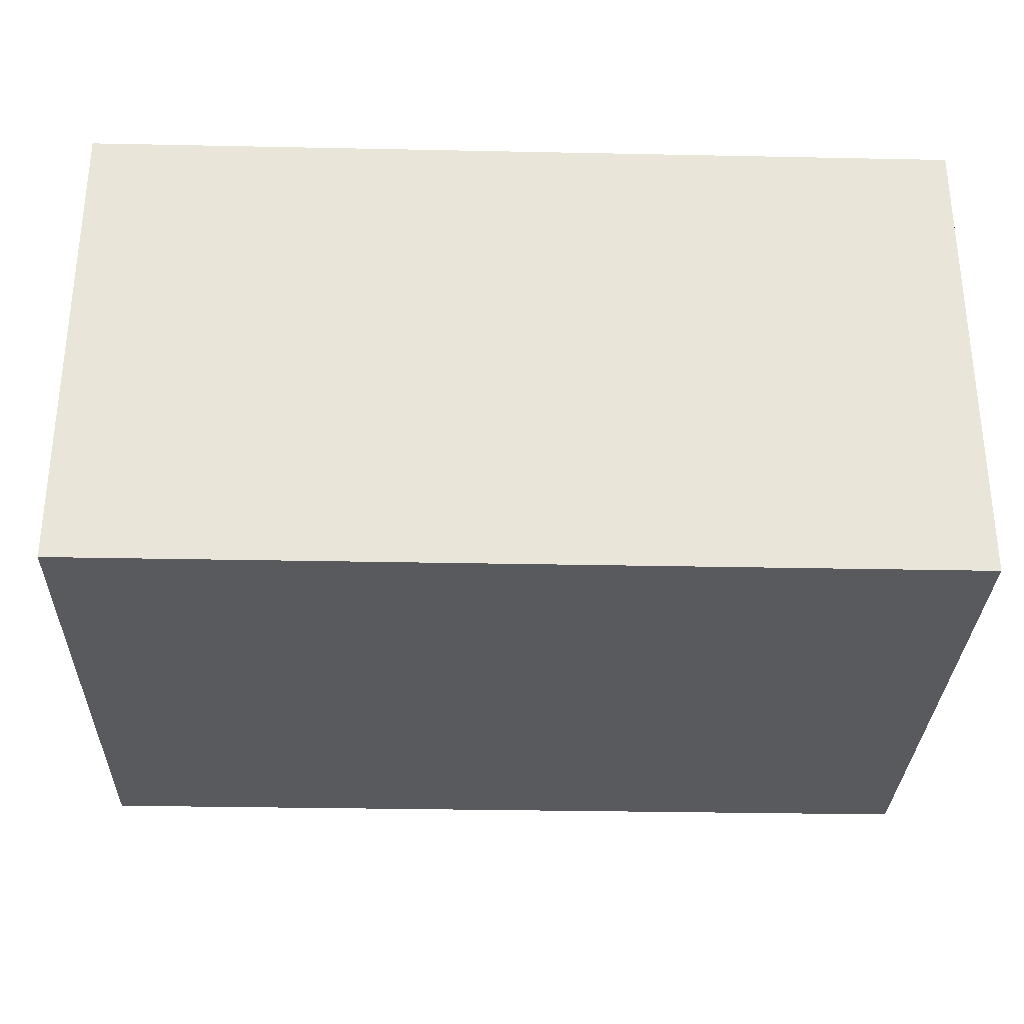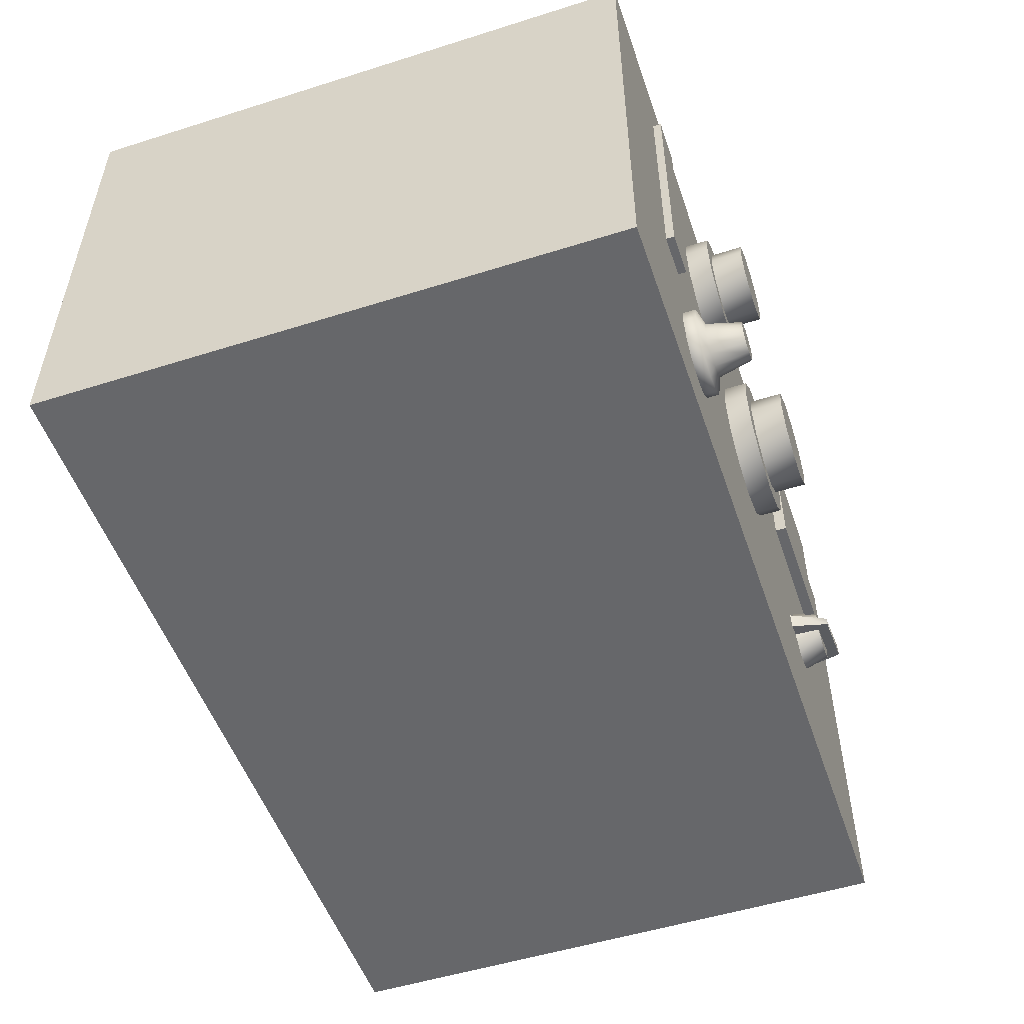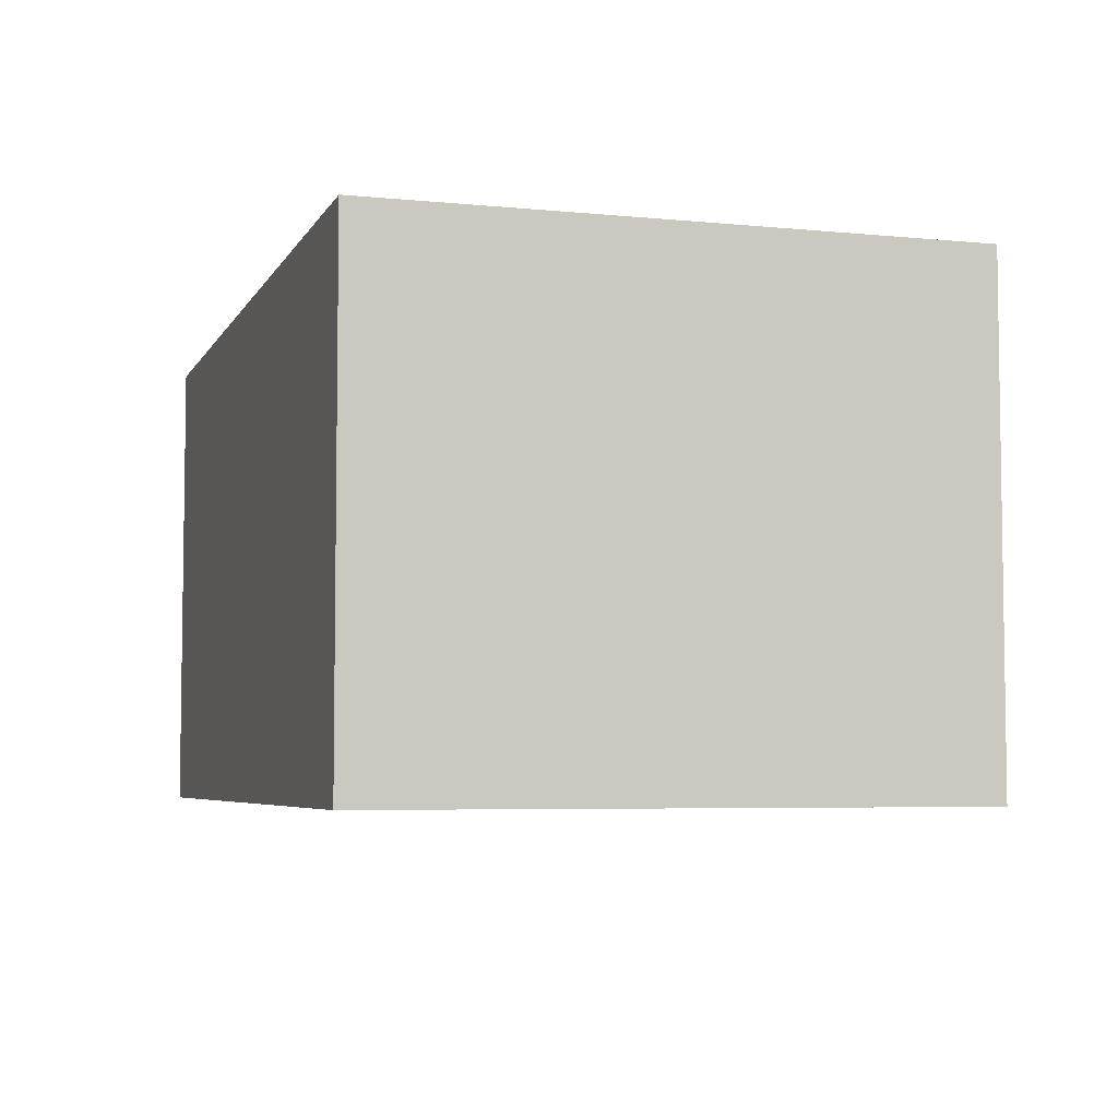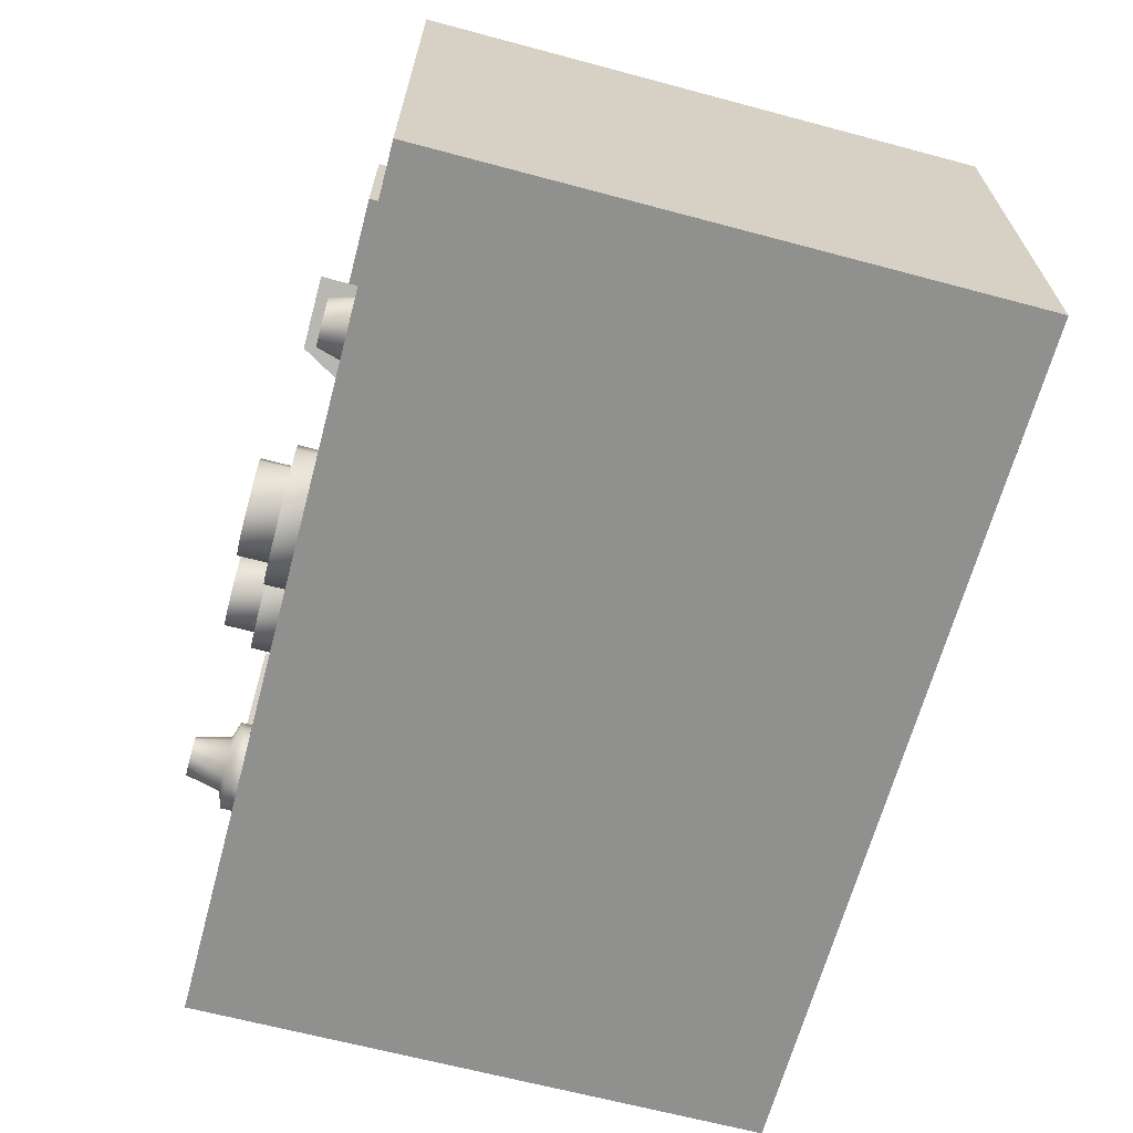
<metadata>
{"format":"obj","ext":"obj","renderer":"f3d","projection":"perspective","resolution":1024,"background":"white","views":[{"elev":-30.6,"azim":178.3,"up":"+Y"},{"elev":-52.1,"azim":-71.2,"up":"+Y"},{"elev":-5.3,"azim":-107.1,"up":"+Y"},{"elev":-65.5,"azim":75.0,"up":"+Y"}]}
</metadata>
<code>
o 0.010
v -0.06476 0.2242 0.1818
v -0.06993 0.2435 0.1818
v -0.06476 0.2242 0.1978
v -0.06993 0.2435 0.1978
v -0.08407 0.2577 0.1818
v -0.08407 0.2577 0.1978
v -0.1034 0.2629 0.1818
v -0.1034 0.2629 0.1978
v -0.1227 0.2577 0.1818
v -0.1227 0.2577 0.1978
v -0.1368 0.2435 0.1818
v -0.1368 0.2435 0.1978
v -0.142 0.2242 0.1818
v -0.142 0.2242 0.1978
v -0.1368 0.2049 0.1818
v -0.1368 0.2049 0.1978
v -0.1227 0.1908 0.1818
v -0.1227 0.1908 0.1978
v -0.1034 0.1856 0.1818
v -0.1034 0.1856 0.1978
v -0.08407 0.1908 0.1818
v -0.08407 0.1908 0.1978
v -0.06993 0.2049 0.1818
v -0.06993 0.2049 0.1978
v -0.1034 0.2242 0.1978
v -0.06993 0.2435 0.1978
v -0.08407 0.2577 0.1978
v -0.1034 0.2629 0.1978
v -0.1227 0.2577 0.1978
v -0.1368 0.2435 0.1978
v -0.142 0.2242 0.1978
v -0.1368 0.2049 0.1978
v -0.1227 0.1908 0.1978
v -0.1034 0.1856 0.1978
v -0.08407 0.1908 0.1978
v -0.06993 0.2049 0.1978
v -0.06476 0.2242 0.1978
v -0.07605 0.2242 0.1972
v -0.08127 0.2403 0.1972
v -0.07605 0.2242 0.2197
v -0.08127 0.2403 0.2197
v -0.09494 0.2502 0.1972
v -0.09494 0.2502 0.2197
v -0.1118 0.2502 0.1972
v -0.1118 0.2502 0.2197
v -0.1255 0.2403 0.1972
v -0.1255 0.2403 0.2197
v -0.1307 0.2242 0.1972
v -0.1307 0.2242 0.2197
v -0.1255 0.2082 0.1972
v -0.1255 0.2082 0.2197
v -0.1118 0.1982 0.1972
v -0.1118 0.1982 0.2197
v -0.09494 0.1982 0.1972
v -0.09494 0.1982 0.2197
v -0.08127 0.2082 0.1972
v -0.08127 0.2082 0.2197
v -0.1034 0.2242 0.2197
v -0.08127 0.2403 0.2197
v -0.09494 0.2502 0.2197
v -0.1118 0.2502 0.2197
v -0.1255 0.2403 0.2197
v -0.1307 0.2242 0.2197
v -0.1255 0.2082 0.2197
v -0.1118 0.1982 0.2197
v -0.09494 0.1982 0.2197
v -0.08127 0.2082 0.2197
v -0.07605 0.2242 0.2197
v 0.04164 0.1554 0.1818
v 0.03512 0.1798 0.1818
v 0.04164 0.1554 0.1978
v 0.03512 0.1798 0.1978
v 0.0173 0.1976 0.1818
v 0.0173 0.1976 0.1978
v -0.007047 0.2041 0.1818
v -0.007047 0.2041 0.1978
v -0.03139 0.1976 0.1818
v -0.03139 0.1976 0.1978
v -0.04921 0.1798 0.1818
v -0.04921 0.1798 0.1978
v -0.05574 0.1554 0.1818
v -0.05574 0.1554 0.1978
v -0.04921 0.1311 0.1818
v -0.04921 0.1311 0.1978
v -0.03139 0.1133 0.1818
v -0.03139 0.1133 0.1978
v -0.007047 0.1067 0.1818
v -0.007047 0.1067 0.1978
v 0.0173 0.1133 0.1818
v 0.0173 0.1133 0.1978
v 0.03512 0.1311 0.1818
v 0.03512 0.1311 0.1978
v -0.007046 0.1554 0.1978
v 0.03512 0.1798 0.1978
v 0.0173 0.1976 0.1978
v -0.007047 0.2041 0.1978
v -0.03139 0.1976 0.1978
v -0.04921 0.1798 0.1978
v -0.05574 0.1554 0.1978
v -0.04921 0.1311 0.1978
v -0.03139 0.1133 0.1978
v -0.007047 0.1067 0.1978
v 0.0173 0.1133 0.1978
v 0.03512 0.1311 0.1978
v 0.04164 0.1554 0.1978
v 0.02741 0.1554 0.1972
v 0.02083 0.1757 0.1972
v 0.02741 0.1554 0.2197
v 0.02083 0.1757 0.2197
v 0.003602 0.1882 0.1972
v 0.003602 0.1882 0.2197
v -0.01769 0.1882 0.1972
v -0.01769 0.1882 0.2197
v -0.03493 0.1757 0.1972
v -0.03493 0.1757 0.2197
v -0.04151 0.1554 0.1972
v -0.04151 0.1554 0.2197
v -0.03493 0.1352 0.1972
v -0.03493 0.1352 0.2197
v -0.01769 0.1227 0.1972
v -0.01769 0.1227 0.2197
v 0.003602 0.1227 0.1972
v 0.003602 0.1227 0.2197
v 0.02083 0.1352 0.1972
v 0.02083 0.1352 0.2197
v -0.007046 0.1554 0.2197
v 0.02083 0.1757 0.2197
v 0.003602 0.1882 0.2197
v -0.01769 0.1882 0.2197
v -0.03493 0.1757 0.2197
v -0.04151 0.1554 0.2197
v -0.03493 0.1352 0.2197
v -0.01769 0.1227 0.2197
v 0.003602 0.1227 0.2197
v 0.02083 0.1352 0.2197
v 0.02741 0.1554 0.2197
v 0.1697 0.112 0.1818
v 0.1656 0.1246 0.1818
v 0.1649 0.112 0.1992
v 0.1617 0.1218 0.1992
v 0.1549 0.1325 0.1818
v 0.1534 0.1279 0.1992
v 0.1416 0.1325 0.1818
v 0.1431 0.1279 0.1992
v 0.1308 0.1246 0.1818
v 0.1347 0.1218 0.1992
v 0.1267 0.112 0.1818
v 0.1316 0.112 0.1992
v 0.1308 0.09936 0.1818
v 0.1347 0.1022 0.1992
v 0.1416 0.09155 0.1818
v 0.1431 0.09613 0.1992
v 0.1549 0.09155 0.1818
v 0.1534 0.09613 0.1992
v 0.1656 0.09936 0.1818
v 0.1617 0.1022 0.1992
v 0.1482 0.112 0.1992
v 0.1617 0.1218 0.1992
v 0.1534 0.1279 0.1992
v 0.1431 0.1279 0.1992
v 0.1347 0.1218 0.1992
v 0.1316 0.112 0.1992
v 0.1347 0.1022 0.1992
v 0.1431 0.09613 0.1992
v 0.1534 0.09613 0.1992
v 0.1617 0.1022 0.1992
v 0.1649 0.112 0.1992
v 0.1187 0.09764 0.1818
v 0.177 0.1135 0.1818
v 0.1312 0.1043 0.2066
v 0.1757 0.1173 0.2066
v 0.173 0.1254 0.2066
v 0.1717 0.1292 0.1818
v 0.1297 0.1089 0.2066
v 0.1157 0.1066 0.1818
v 0.1312 0.1043 0.2066
v 0.1757 0.1173 0.2066
v 0.1297 0.1089 0.2066
v 0.173 0.1254 0.2066
v 0.1757 0.1173 0.2066
v 0.177 0.1135 0.1818
v 0.173 0.1254 0.2066
v 0.1717 0.1292 0.1818
v 0.1187 0.09764 0.1818
v 0.1312 0.1043 0.2066
v 0.1157 0.1066 0.1818
v 0.1297 0.1089 0.2066
v -0.1565 0.0714 0.2173
v -0.1453 0.07789 0.2173
v -0.15 0.08264 0.2173
v -0.1565 0.08438 0.2173
v -0.163 0.08264 0.2173
v -0.1678 0.07789 0.2173
v -0.1695 0.0714 0.2173
v -0.1678 0.06491 0.2173
v -0.163 0.06016 0.2173
v -0.1565 0.05842 0.2173
v -0.15 0.06016 0.2173
v -0.1453 0.06491 0.2173
v -0.1436 0.0714 0.2173
v -0.3035 2.7e-05 -0.2197
v -1e-06 2.7e-05 -0.2197
v -1e-06 2.7e-05 0.1818
v -0.3035 2.7e-05 0.1818
v -1e-06 2.7e-05 0.1818
v 0.3035 2.7e-05 0.1818
v 0.3035 0.3359 0.1818
v -0.3035 2.7e-05 0.1818
v -0.3035 0.3359 0.1818
v 0.3035 2.7e-05 0.1818
v 0.3035 2.7e-05 -0.2197
v 0.3035 0.3359 -0.2197
v 0.3035 0.3359 0.1818
v -1e-06 2.7e-05 -0.2197
v -0.3035 2.7e-05 -0.2197
v -0.3035 0.3359 -0.2197
v 0.3035 2.7e-05 -0.2197
v 0.3035 0.3359 -0.2197
v -0.3035 2.7e-05 -0.2197
v -0.3035 2.7e-05 0.1818
v -0.3035 0.3359 0.1818
v -0.3035 0.3359 -0.2197
v -0.3035 0.3359 0.1818
v 0.3035 0.3359 0.1818
v 0.2914 0.3359 0.1697
v -1e-06 0.3359 0.1697
v -0.2914 0.3359 0.1697
v 0.3035 0.3359 0.1818
v 0.3035 0.3359 -0.2197
v 0.2914 0.3359 -0.2076
v 0.2914 0.3359 0.1697
v 0.3035 0.3359 -0.2197
v -0.3035 0.3359 -0.2197
v -0.2914 0.3359 -0.2076
v -1e-06 0.3359 -0.2076
v 0.2914 0.3359 -0.2076
v -0.3035 0.3359 -0.2197
v -0.3035 0.3359 0.1818
v -0.2914 0.3359 0.1697
v -0.2914 0.3359 -0.2076
v 0.1125 0.2056 0.1899
v 0.1125 0.2056 0.1818
v 0.2066 0.2056 0.1818
v 0.2066 0.2056 0.1899
v 0.1125 0.2955 0.1899
v 0.2066 0.2955 0.1899
v 0.2066 0.2955 0.1818
v 0.1125 0.2955 0.1818
v 0.1125 0.2056 0.1899
v 0.2066 0.2056 0.1899
v 0.2066 0.2955 0.1899
v 0.1125 0.2955 0.1899
v 0.2066 0.2056 0.1899
v 0.2066 0.2056 0.1818
v 0.2066 0.2955 0.1818
v 0.2066 0.2955 0.1899
v 0.1125 0.2056 0.1818
v 0.1125 0.2056 0.1899
v 0.1125 0.2955 0.1899
v 0.1125 0.2955 0.1818
v -0.2133 0.1314 0.1875
v -0.2133 0.1314 0.1818
v -0.1841 0.1314 0.1818
v -0.1841 0.1314 0.1875
v -0.2133 0.2926 0.1875
v -0.1841 0.2926 0.1875
v -0.1841 0.2926 0.1818
v -0.2133 0.2926 0.1818
v -0.2133 0.1314 0.1875
v -0.1841 0.1314 0.1875
v -0.1841 0.2926 0.1875
v -0.2133 0.2926 0.1875
v -0.1841 0.1314 0.1875
v -0.1841 0.1314 0.1818
v -0.1841 0.2926 0.1818
v -0.1841 0.2926 0.1875
v -0.2133 0.1314 0.1818
v -0.2133 0.1314 0.1875
v -0.2133 0.2926 0.1875
v -0.2133 0.2926 0.1818
v -0.1273 0.0714 0.1818
v -0.1312 0.08604 0.1818
v -0.1312 0.08604 0.1901
v -0.1273 0.0714 0.1901
v -0.1419 0.09675 0.1818
v -0.1419 0.09675 0.1901
v -0.1565 0.1007 0.1818
v -0.1565 0.1007 0.1901
v -0.1712 0.09675 0.1818
v -0.1712 0.09675 0.1901
v -0.1819 0.08604 0.1818
v -0.1819 0.08604 0.1901
v -0.1858 0.0714 0.1818
v -0.1858 0.0714 0.1901
v -0.1819 0.05676 0.1818
v -0.1819 0.05676 0.1901
v -0.1712 0.04604 0.1818
v -0.1712 0.04604 0.1901
v -0.1565 0.04212 0.1818
v -0.1565 0.04212 0.1901
v -0.1419 0.04604 0.1818
v -0.1419 0.04604 0.1901
v -0.1312 0.05676 0.1818
v -0.1312 0.05676 0.1901
v -0.1273 0.0714 0.1901
v -0.1312 0.08604 0.1901
v -0.1407 0.08056 0.1939
v -0.1382 0.0714 0.1939
v -0.1419 0.09675 0.1901
v -0.1474 0.08727 0.1939
v -0.1565 0.1007 0.1901
v -0.1565 0.08972 0.1939
v -0.1712 0.09675 0.1901
v -0.1657 0.08727 0.1939
v -0.1819 0.08604 0.1901
v -0.1724 0.08056 0.1939
v -0.1858 0.0714 0.1901
v -0.1749 0.0714 0.1939
v -0.1819 0.05676 0.1901
v -0.1724 0.06224 0.1939
v -0.1712 0.04604 0.1901
v -0.1657 0.05553 0.1939
v -0.1565 0.04212 0.1901
v -0.1565 0.05307 0.1939
v -0.1419 0.04604 0.1901
v -0.1474 0.05553 0.1939
v -0.1312 0.05676 0.1901
v -0.1407 0.06224 0.1939
v -0.1382 0.0714 0.1939
v -0.1407 0.08056 0.1939
v -0.1453 0.07789 0.2173
v -0.1436 0.0714 0.2173
v -0.1474 0.08727 0.1939
v -0.15 0.08264 0.2173
v -0.1565 0.08972 0.1939
v -0.1565 0.08438 0.2173
v -0.1657 0.08727 0.1939
v -0.163 0.08264 0.2173
v -0.1724 0.08056 0.1939
v -0.1678 0.07789 0.2173
v -0.1749 0.0714 0.1939
v -0.1695 0.0714 0.2173
v -0.1724 0.06224 0.1939
v -0.1678 0.06491 0.2173
v -0.1657 0.05553 0.1939
v -0.163 0.06016 0.2173
v -0.1565 0.05307 0.1939
v -0.1565 0.05842 0.2173
v -0.1474 0.05553 0.1939
v -0.15 0.06016 0.2173
v -0.1407 0.06224 0.1939
v -0.1453 0.06491 0.2173
v 0.3035 2.7e-05 -0.2197
v 0.3035 2.7e-05 0.1818
v -1e-06 0.3359 0.1697
v -1e-06 0.3359 -0.2076
v -0.2914 0.3359 -0.2076
v -0.2914 0.3359 0.1697
v 0.2914 0.3359 0.1697
v 0.2914 0.3359 -0.2076
f 1 2 3
f 3 2 4
f 2 5 4
f 4 5 6
f 5 7 6
f 6 7 8
f 7 9 8
f 8 9 10
f 9 11 10
f 10 11 12
f 11 13 12
f 12 13 14
f 13 15 14
f 14 15 16
f 15 17 16
f 16 17 18
f 17 19 18
f 18 19 20
f 19 21 20
f 20 21 22
f 21 23 22
f 22 23 24
f 23 1 24
f 24 1 3
f 25 26 27
f 25 27 28
f 25 28 29
f 25 29 30
f 25 30 31
f 25 31 32
f 25 32 33
f 25 33 34
f 25 34 35
f 25 35 36
f 25 36 37
f 25 37 26
f 38 39 40
f 40 39 41
f 39 42 41
f 41 42 43
f 42 44 43
f 43 44 45
f 44 46 45
f 45 46 47
f 46 48 47
f 47 48 49
f 48 50 49
f 49 50 51
f 50 52 51
f 51 52 53
f 52 54 53
f 53 54 55
f 54 56 55
f 55 56 57
f 56 38 57
f 57 38 40
f 58 59 60
f 58 60 61
f 58 61 62
f 58 62 63
f 58 63 64
f 58 64 65
f 58 65 66
f 58 66 67
f 58 67 68
f 58 68 59
f 69 70 71
f 71 70 72
f 70 73 72
f 72 73 74
f 73 75 74
f 74 75 76
f 75 77 76
f 76 77 78
f 77 79 78
f 78 79 80
f 79 81 80
f 80 81 82
f 81 83 82
f 82 83 84
f 83 85 84
f 84 85 86
f 85 87 86
f 86 87 88
f 87 89 88
f 88 89 90
f 89 91 90
f 90 91 92
f 91 69 92
f 92 69 71
f 93 94 95
f 93 95 96
f 93 96 97
f 93 97 98
f 93 98 99
f 93 99 100
f 93 100 101
f 93 101 102
f 93 102 103
f 93 103 104
f 93 104 105
f 93 105 94
f 106 107 108
f 108 107 109
f 107 110 109
f 109 110 111
f 110 112 111
f 111 112 113
f 112 114 113
f 113 114 115
f 114 116 115
f 115 116 117
f 116 118 117
f 117 118 119
f 118 120 119
f 119 120 121
f 120 122 121
f 121 122 123
f 122 124 123
f 123 124 125
f 124 106 125
f 125 106 108
f 126 127 128
f 126 128 129
f 126 129 130
f 126 130 131
f 126 131 132
f 126 132 133
f 126 133 134
f 126 134 135
f 126 135 136
f 126 136 127
f 137 138 139
f 139 138 140
f 138 141 140
f 140 141 142
f 141 143 142
f 142 143 144
f 143 145 144
f 144 145 146
f 145 147 146
f 146 147 148
f 147 149 148
f 148 149 150
f 149 151 150
f 150 151 152
f 151 153 152
f 152 153 154
f 153 155 154
f 154 155 156
f 155 137 156
f 156 137 139
f 157 158 159
f 157 159 160
f 157 160 161
f 157 161 162
f 157 162 163
f 157 163 164
f 157 164 165
f 157 165 166
f 157 166 167
f 157 167 158
f 168 169 170
f 170 169 171
f 172 173 174
f 174 173 175
f 176 177 178
f 178 177 179
f 180 181 182
f 182 181 183
f 184 185 186
f 186 185 187
f 188 189 190
f 188 190 191
f 188 191 192
f 188 192 193
f 188 193 194
f 188 194 195
f 188 195 196
f 188 196 197
f 188 197 198
f 188 198 199
f 188 199 200
f 188 200 189
f 201 202 203
f 203 204 201
f 205 206 207
f 208 205 207
f 208 207 209
f 210 211 212
f 212 213 210
f 214 215 216
f 217 214 216
f 217 216 218
f 219 220 221
f 221 222 219
f 223 224 225
f 223 225 226
f 223 226 227
f 228 229 230
f 230 231 228
f 232 233 234
f 232 234 235
f 232 235 236
f 237 238 239
f 239 240 237
f 241 242 243
f 243 244 241
f 245 246 247
f 247 248 245
f 249 250 251
f 251 252 249
f 253 254 255
f 255 256 253
f 257 258 259
f 259 260 257
f 261 262 263
f 263 264 261
f 265 266 267
f 267 268 265
f 269 270 271
f 271 272 269
f 273 274 275
f 275 276 273
f 277 278 279
f 279 280 277
f 281 282 283
f 283 284 281
f 282 285 286
f 286 283 282
f 285 287 288
f 288 286 285
f 287 289 290
f 290 288 287
f 289 291 292
f 292 290 289
f 291 293 294
f 294 292 291
f 293 295 296
f 296 294 293
f 295 297 298
f 298 296 295
f 297 299 300
f 300 298 297
f 299 301 302
f 302 300 299
f 301 303 304
f 304 302 301
f 303 281 284
f 284 304 303
f 305 306 307
f 307 308 305
f 306 309 310
f 310 307 306
f 309 311 312
f 312 310 309
f 311 313 314
f 314 312 311
f 313 315 316
f 316 314 313
f 315 317 318
f 318 316 315
f 317 319 320
f 320 318 317
f 319 321 322
f 322 320 319
f 321 323 324
f 324 322 321
f 323 325 326
f 326 324 323
f 325 327 328
f 328 326 325
f 327 305 308
f 308 328 327
f 329 330 331
f 331 332 329
f 330 333 334
f 334 331 330
f 333 335 336
f 336 334 333
f 335 337 338
f 338 336 335
f 337 339 340
f 340 338 337
f 339 341 342
f 342 340 339
f 341 343 344
f 344 342 341
f 343 345 346
f 346 344 343
f 345 347 348
f 348 346 345
f 347 349 350
f 350 348 347
f 349 351 352
f 352 350 349
f 351 329 332
f 332 352 351
f 353 354 203
f 203 202 353
f 355 356 357
f 357 358 355
f 359 360 356
f 356 355 359

</code>
